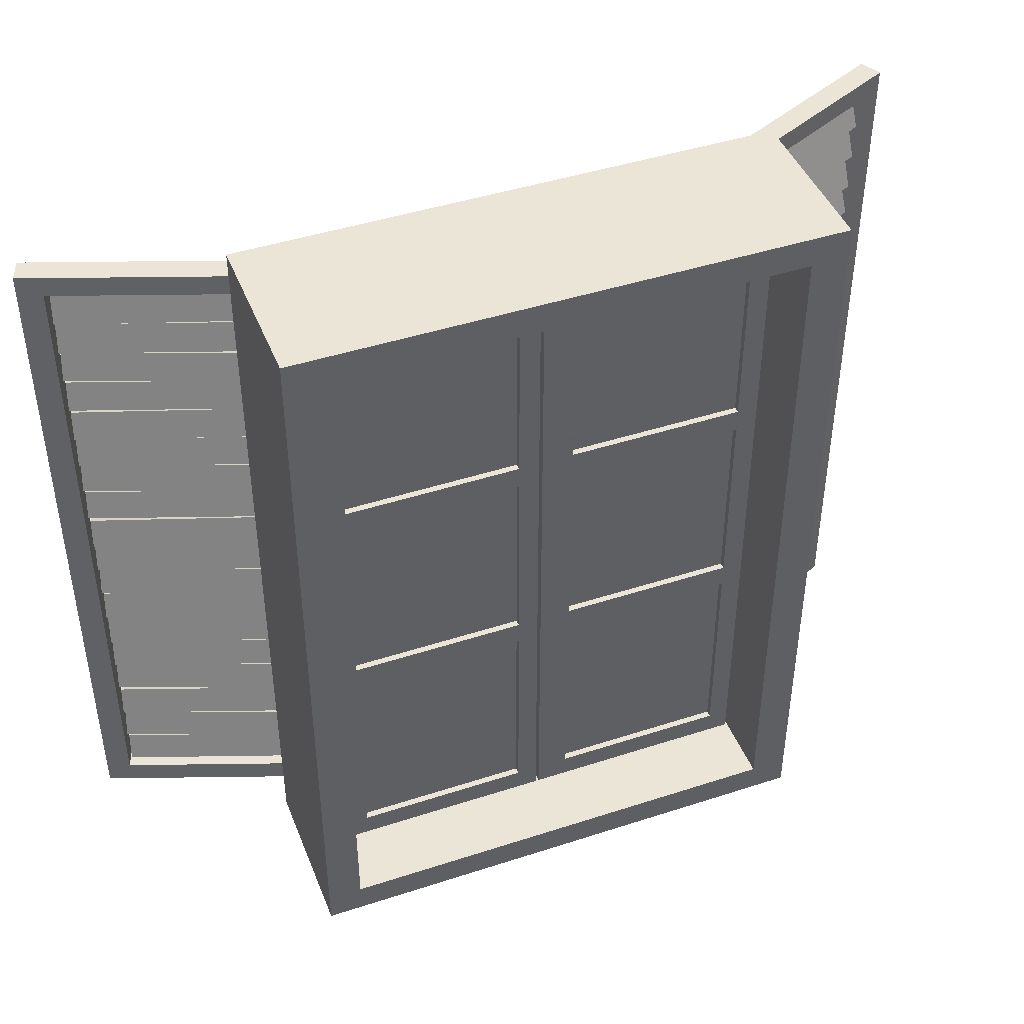
<metadata>
{"format":"obj","ext":"obj","renderer":"f3d","projection":"perspective","resolution":1024,"background":"white","views":[{"elev":44.2,"azim":-110.9,"up":"+Y"}]}
</metadata>
<code>
v  -0.0485 1.122 0.2517
v  -0.0485 1.122 1.211
v  0.2943 1.122 1.211
v  0.2943 1.122 0.2517
v  -0.0485 2.596 1.211
v  0.2943 2.596 1.211
v  -0.0485 2.596 0.2517
v  0.2943 2.596 0.2517
v  -0.0485 2.659 0.1801
v  -0.0485 2.659 1.287
v  0.2943 2.659 1.287
v  0.2943 2.659 0.1801
v  -0.0485 1.058 1.287
v  0.2943 1.058 1.287
v  -0.0485 1.058 0.1801
v  0.2943 1.058 0.1801
o Rectangle02
g Rectangle02
f 1 2 3
f 1 3 4
f 2 5 6
f 2 6 3
f 5 7 8
f 5 8 6
f 7 1 4
f 7 4 8
f 9 10 11
f 9 11 12
f 10 13 14
f 10 14 11
f 13 15 16
f 13 16 14
f 15 9 12
f 15 12 16
f 7 9 1
f 15 1 9
f 7 10 9
f 5 10 7
f 13 1 15
f 13 2 1
f 10 2 13
f 10 5 2
f 8 4 12
f 16 12 4
f 8 12 11
f 6 8 11
f 14 16 4
f 14 4 3
f 11 14 3
f 11 3 6
v  0.5148 1.17 1.571
v  0.3606 1.17 1.24
v  0.3173 1.17 1.26
v  0.4715 1.17 1.591
v  0.3606 2.547 1.24
v  0.3173 2.547 1.26
v  0.5148 2.547 1.571
v  0.4715 2.547 1.591
v  0.5358 2.59 1.616
v  0.3391 2.59 1.194
v  0.2958 2.59 1.214
v  0.4925 2.59 1.636
v  0.3391 1.124 1.194
v  0.2958 1.124 1.214
v  0.5358 1.124 1.616
v  0.4925 1.124 1.636
v  0.3286 2.469 1.262
v  0.3426 2.528 1.254
v  0.3542 2.525 1.249
v  0.3402 2.466 1.257
v  0.4789 2.476 1.587
v  0.4905 2.472 1.582
v  0.5045 2.531 1.574
v  0.4929 2.535 1.579
v  0.3284 2.398 1.262
v  0.3427 2.457 1.254
v  0.3543 2.454 1.249
v  0.34 2.395 1.257
v  0.4787 2.4 1.587
v  0.4904 2.397 1.582
v  0.5047 2.456 1.574
v  0.4931 2.459 1.579
v  0.3281 2.329 1.261
v  0.343 2.388 1.255
v  0.3546 2.384 1.25
v  0.3397 2.325 1.256
v  0.4785 2.322 1.586
v  0.49 2.319 1.581
v  0.5049 2.378 1.575
v  0.4933 2.381 1.58
v  0.3284 2.251 1.262
v  0.3427 2.31 1.254
v  0.3543 2.307 1.249
v  0.34 2.248 1.257
v  0.4787 2.253 1.587
v  0.4904 2.25 1.582
v  0.5047 2.309 1.574
v  0.4931 2.312 1.579
v  0.3286 2.172 1.262
v  0.3426 2.232 1.254
v  0.3542 2.228 1.249
v  0.3402 2.169 1.257
v  0.4789 2.179 1.587
v  0.4905 2.176 1.582
v  0.5045 2.235 1.574
v  0.4929 2.238 1.579
v  0.3284 2.102 1.262
v  0.3427 2.161 1.254
v  0.3543 2.157 1.249
v  0.34 2.098 1.257
v  0.4787 2.104 1.587
v  0.4904 2.1 1.582
v  0.5047 2.159 1.574
v  0.4931 2.163 1.579
v  0.3281 2.032 1.261
v  0.343 2.091 1.255
v  0.3546 2.087 1.25
v  0.3397 2.028 1.256
v  0.4785 2.026 1.586
v  0.49 2.022 1.581
v  0.5049 2.082 1.575
v  0.4933 2.085 1.58
v  0.3284 1.954 1.262
v  0.3427 2.014 1.254
v  0.3543 2.01 1.249
v  0.34 1.951 1.257
v  0.4787 1.957 1.587
v  0.4904 1.953 1.582
v  0.5047 2.012 1.574
v  0.4931 2.016 1.579
v  0.3286 1.872 1.262
v  0.3426 1.931 1.254
v  0.3542 1.928 1.249
v  0.3402 1.869 1.257
v  0.4789 1.879 1.587
v  0.4905 1.876 1.582
v  0.5045 1.935 1.574
v  0.4929 1.938 1.579
v  0.3284 1.802 1.262
v  0.3427 1.861 1.254
v  0.3543 1.857 1.249
v  0.34 1.798 1.257
v  0.4787 1.804 1.587
v  0.4904 1.8 1.582
v  0.5047 1.859 1.574
v  0.4931 1.863 1.579
v  0.3281 1.732 1.261
v  0.343 1.791 1.255
v  0.3546 1.788 1.25
v  0.3397 1.728 1.256
v  0.4785 1.726 1.586
v  0.49 1.722 1.581
v  0.5049 1.782 1.575
v  0.4933 1.785 1.58
v  0.3284 1.655 1.262
v  0.3427 1.714 1.254
v  0.3543 1.71 1.249
v  0.34 1.651 1.257
v  0.4787 1.657 1.587
v  0.4904 1.653 1.582
v  0.5047 1.712 1.574
v  0.4931 1.716 1.579
v  0.3286 1.577 1.262
v  0.3426 1.636 1.254
v  0.3542 1.633 1.249
v  0.3402 1.574 1.257
v  0.4789 1.584 1.587
v  0.4905 1.58 1.582
v  0.5045 1.639 1.574
v  0.4929 1.643 1.579
v  0.3284 1.503 1.262
v  0.3427 1.562 1.254
v  0.3543 1.559 1.249
v  0.34 1.5 1.257
v  0.4787 1.505 1.587
v  0.4904 1.502 1.582
v  0.5047 1.561 1.574
v  0.4931 1.564 1.579
v  0.3281 1.429 1.261
v  0.343 1.489 1.255
v  0.3546 1.485 1.25
v  0.3397 1.426 1.256
v  0.4785 1.423 1.586
v  0.49 1.42 1.581
v  0.5049 1.479 1.575
v  0.4933 1.482 1.58
v  0.3284 1.345 1.262
v  0.3427 1.404 1.254
v  0.3543 1.4 1.249
v  0.34 1.341 1.257
v  0.4787 1.347 1.587
v  0.4904 1.343 1.582
v  0.5047 1.402 1.574
v  0.4931 1.406 1.579
v  0.3281 1.269 1.261
v  0.343 1.328 1.255
v  0.3546 1.325 1.25
v  0.3397 1.266 1.256
v  0.4785 1.263 1.586
v  0.49 1.26 1.581
v  0.5049 1.319 1.575
v  0.4933 1.322 1.58
v  0.3284 1.187 1.262
v  0.3427 1.246 1.254
v  0.3543 1.242 1.249
v  0.34 1.183 1.257
v  0.4787 1.189 1.587
v  0.4904 1.185 1.582
v  0.5047 1.245 1.574
v  0.4931 1.248 1.579
o Rectangle03
g Rectangle03
f 17 18 19
f 17 19 20
f 18 21 22
f 18 22 19
f 21 23 24
f 21 24 22
f 23 17 20
f 23 20 24
f 25 26 27
f 25 27 28
f 26 29 30
f 26 30 27
f 29 31 32
f 29 32 30
f 31 25 28
f 31 28 32
f 31 17 25
f 23 25 17
f 23 26 25
f 21 26 23
f 29 17 31
f 29 18 17
f 26 18 29
f 26 21 18
f 32 28 20
f 24 20 28
f 24 28 27
f 22 24 27
f 30 32 20
f 30 20 19
f 27 30 19
f 27 19 22
f 33 34 35
f 35 36 33
f 37 38 39
f 39 40 37
f 33 36 38
f 38 37 33
f 36 35 39
f 39 38 36
f 35 34 40
f 40 39 35
f 34 33 37
f 37 40 34
f 41 42 43
f 43 44 41
f 45 46 47
f 47 48 45
f 41 44 46
f 46 45 41
f 44 43 47
f 47 46 44
f 43 42 48
f 48 47 43
f 42 41 45
f 45 48 42
f 49 50 51
f 51 52 49
f 53 54 55
f 55 56 53
f 49 52 54
f 54 53 49
f 52 51 55
f 55 54 52
f 51 50 56
f 56 55 51
f 50 49 53
f 53 56 50
f 57 58 59
f 59 60 57
f 61 62 63
f 63 64 61
f 57 60 62
f 62 61 57
f 60 59 63
f 63 62 60
f 59 58 64
f 64 63 59
f 58 57 61
f 61 64 58
f 65 66 67
f 67 68 65
f 69 70 71
f 71 72 69
f 65 68 70
f 70 69 65
f 68 67 71
f 71 70 68
f 67 66 72
f 72 71 67
f 66 65 69
f 69 72 66
f 73 74 75
f 75 76 73
f 77 78 79
f 79 80 77
f 73 76 78
f 78 77 73
f 76 75 79
f 79 78 76
f 75 74 80
f 80 79 75
f 74 73 77
f 77 80 74
f 81 82 83
f 83 84 81
f 85 86 87
f 87 88 85
f 81 84 86
f 86 85 81
f 84 83 87
f 87 86 84
f 83 82 88
f 88 87 83
f 82 81 85
f 85 88 82
f 89 90 91
f 91 92 89
f 93 94 95
f 95 96 93
f 89 92 94
f 94 93 89
f 92 91 95
f 95 94 92
f 91 90 96
f 96 95 91
f 90 89 93
f 93 96 90
f 97 98 99
f 99 100 97
f 101 102 103
f 103 104 101
f 97 100 102
f 102 101 97
f 100 99 103
f 103 102 100
f 99 98 104
f 104 103 99
f 98 97 101
f 101 104 98
f 105 106 107
f 107 108 105
f 109 110 111
f 111 112 109
f 105 108 110
f 110 109 105
f 108 107 111
f 111 110 108
f 107 106 112
f 112 111 107
f 106 105 109
f 109 112 106
f 113 114 115
f 115 116 113
f 117 118 119
f 119 120 117
f 113 116 118
f 118 117 113
f 116 115 119
f 119 118 116
f 115 114 120
f 120 119 115
f 114 113 117
f 117 120 114
f 121 122 123
f 123 124 121
f 125 126 127
f 127 128 125
f 121 124 126
f 126 125 121
f 124 123 127
f 127 126 124
f 123 122 128
f 128 127 123
f 122 121 125
f 125 128 122
f 129 130 131
f 131 132 129
f 133 134 135
f 135 136 133
f 129 132 134
f 134 133 129
f 132 131 135
f 135 134 132
f 131 130 136
f 136 135 131
f 130 129 133
f 133 136 130
f 137 138 139
f 139 140 137
f 141 142 143
f 143 144 141
f 137 140 142
f 142 141 137
f 140 139 143
f 143 142 140
f 139 138 144
f 144 143 139
f 138 137 141
f 141 144 138
f 145 146 147
f 147 148 145
f 149 150 151
f 151 152 149
f 145 148 150
f 150 149 145
f 148 147 151
f 151 150 148
f 147 146 152
f 152 151 147
f 146 145 149
f 149 152 146
f 153 154 155
f 155 156 153
f 157 158 159
f 159 160 157
f 153 156 158
f 158 157 153
f 156 155 159
f 159 158 156
f 155 154 160
f 160 159 155
f 154 153 157
f 157 160 154
f 161 162 163
f 163 164 161
f 165 166 167
f 167 168 165
f 161 164 166
f 166 165 161
f 164 163 167
f 167 166 164
f 163 162 168
f 168 167 163
f 162 161 165
f 165 168 162
f 169 170 171
f 171 172 169
f 173 174 175
f 175 176 173
f 169 172 174
f 174 173 169
f 172 171 175
f 175 174 172
f 171 170 176
f 176 175 171
f 170 169 173
f 173 176 170
v  0.2949 1.278 1.208
v  0.2892 1.278 1.198
v  0.3006 1.278 1.198
v  0.2835 1.278 1.208
v  0.2892 1.278 1.218
v  0.3006 1.278 1.218
v  0.3063 1.278 1.208
v  0.2892 1.448 1.198
v  0.3006 1.448 1.198
v  0.2835 1.448 1.208
v  0.2892 1.448 1.218
v  0.3006 1.448 1.218
v  0.3063 1.448 1.208
v  0.2949 1.448 1.208
o Cylinder01
g Cylinder01
f 177 178 179
f 177 180 178
f 177 181 180
f 177 182 181
f 177 183 182
f 177 179 183
f 179 184 185
f 179 178 184
f 178 186 184
f 178 180 186
f 180 187 186
f 180 181 187
f 181 188 187
f 181 182 188
f 182 189 188
f 182 183 189
f 183 185 189
f 183 179 185
f 190 185 184
f 190 184 186
f 190 186 187
f 190 187 188
f 190 188 189
f 190 189 185
v  0.2949 2.26 1.208
v  0.2892 2.26 1.198
v  0.3006 2.26 1.198
v  0.2835 2.26 1.208
v  0.2892 2.26 1.218
v  0.3006 2.26 1.218
v  0.3063 2.26 1.208
v  0.2892 2.43 1.198
v  0.3006 2.43 1.198
v  0.2835 2.43 1.208
v  0.2892 2.43 1.218
v  0.3006 2.43 1.218
v  0.3063 2.43 1.208
v  0.2949 2.43 1.208
o Cylinder02
g Cylinder02
f 191 192 193
f 191 194 192
f 191 195 194
f 191 196 195
f 191 197 196
f 191 193 197
f 193 198 199
f 193 192 198
f 192 200 198
f 192 194 200
f 194 201 200
f 194 195 201
f 195 202 201
f 195 196 202
f 196 203 202
f 196 197 203
f 197 199 203
f 197 193 199
f 204 199 198
f 204 198 200
f 204 200 201
f 204 201 202
f 204 202 203
f 204 203 199
v  0.3583 1.17 0.2155
v  0.4831 1.17 -0.1273
v  0.4382 1.17 -0.1437
v  0.3134 1.17 0.1991
v  0.4831 2.547 -0.1273
v  0.4382 2.547 -0.1437
v  0.3583 2.547 0.2155
v  0.3134 2.547 0.1991
v  0.3413 2.59 0.2623
v  0.5005 2.59 -0.1752
v  0.4556 2.59 -0.1916
v  0.2964 2.59 0.246
v  0.5005 1.124 -0.1752
v  0.4556 1.124 -0.1916
v  0.3413 1.124 0.2623
v  0.2964 1.124 0.246
v  0.4449 2.469 -0.1344
v  0.4607 2.528 -0.1304
v  0.4726 2.525 -0.1259
v  0.4568 2.466 -0.1299
v  0.3214 2.476 0.2016
v  0.3333 2.472 0.2062
v  0.3491 2.531 0.2102
v  0.3372 2.535 0.2057
v  0.445 2.398 -0.1348
v  0.4606 2.457 -0.1301
v  0.4725 2.454 -0.1256
v  0.457 2.395 -0.1303
v  0.3215 2.4 0.2013
v  0.3335 2.397 0.2058
v  0.349 2.456 0.2105
v  0.337 2.459 0.2061
v  0.4452 2.329 -0.1354
v  0.4603 2.388 -0.1294
v  0.4723 2.384 -0.125
v  0.4572 2.325 -0.1309
v  0.3217 2.322 0.2007
v  0.3337 2.319 0.2051
v  0.3488 2.378 0.2111
v  0.3368 2.381 0.2067
v  0.445 2.251 -0.1348
v  0.4606 2.31 -0.1301
v  0.4725 2.307 -0.1256
v  0.457 2.248 -0.1303
v  0.3215 2.253 0.2013
v  0.3335 2.25 0.2058
v  0.349 2.309 0.2105
v  0.337 2.312 0.2061
v  0.4449 2.172 -0.1344
v  0.4607 2.232 -0.1304
v  0.4726 2.228 -0.1259
v  0.4568 2.169 -0.1299
v  0.3214 2.179 0.2016
v  0.3333 2.176 0.2062
v  0.3491 2.235 0.2102
v  0.3372 2.238 0.2057
v  0.445 2.102 -0.1348
v  0.4606 2.161 -0.1301
v  0.4725 2.157 -0.1256
v  0.457 2.098 -0.1303
v  0.3215 2.104 0.2013
v  0.3335 2.1 0.2058
v  0.349 2.159 0.2105
v  0.337 2.163 0.2061
v  0.4452 2.032 -0.1354
v  0.4603 2.091 -0.1294
v  0.4723 2.087 -0.125
v  0.4572 2.028 -0.1309
v  0.3217 2.026 0.2007
v  0.3337 2.022 0.2051
v  0.3488 2.082 0.2111
v  0.3368 2.085 0.2067
v  0.445 1.954 -0.1348
v  0.4606 2.014 -0.1301
v  0.4725 2.01 -0.1256
v  0.457 1.951 -0.1303
v  0.3215 1.957 0.2013
v  0.3335 1.953 0.2058
v  0.349 2.012 0.2105
v  0.337 2.016 0.2061
v  0.4449 1.872 -0.1344
v  0.4607 1.931 -0.1304
v  0.4726 1.928 -0.1259
v  0.4568 1.869 -0.1299
v  0.3214 1.879 0.2016
v  0.3333 1.876 0.2062
v  0.3491 1.935 0.2102
v  0.3372 1.938 0.2057
v  0.445 1.802 -0.1348
v  0.4606 1.861 -0.1301
v  0.4725 1.857 -0.1256
v  0.457 1.798 -0.1303
v  0.3215 1.804 0.2013
v  0.3335 1.8 0.2058
v  0.349 1.859 0.2105
v  0.337 1.863 0.2061
v  0.4452 1.732 -0.1354
v  0.4603 1.791 -0.1294
v  0.4723 1.788 -0.125
v  0.4572 1.728 -0.1309
v  0.3217 1.726 0.2007
v  0.3337 1.722 0.2051
v  0.3488 1.782 0.2111
v  0.3368 1.785 0.2067
v  0.445 1.655 -0.1348
v  0.4606 1.714 -0.1301
v  0.4725 1.71 -0.1256
v  0.457 1.651 -0.1303
v  0.3215 1.657 0.2013
v  0.3335 1.653 0.2058
v  0.349 1.712 0.2105
v  0.337 1.716 0.2061
v  0.4449 1.577 -0.1344
v  0.4607 1.636 -0.1304
v  0.4726 1.633 -0.1259
v  0.4568 1.574 -0.1299
v  0.3214 1.584 0.2016
v  0.3333 1.58 0.2062
v  0.3491 1.639 0.2102
v  0.3372 1.643 0.2057
v  0.445 1.503 -0.1348
v  0.4606 1.562 -0.1301
v  0.4725 1.559 -0.1256
v  0.457 1.5 -0.1303
v  0.3215 1.505 0.2013
v  0.3335 1.502 0.2058
v  0.349 1.561 0.2105
v  0.337 1.564 0.2061
v  0.4452 1.429 -0.1354
v  0.4603 1.489 -0.1294
v  0.4723 1.485 -0.125
v  0.4572 1.426 -0.1309
v  0.3217 1.423 0.2007
v  0.3337 1.42 0.2051
v  0.3488 1.479 0.2111
v  0.3368 1.482 0.2067
v  0.445 1.345 -0.1348
v  0.4606 1.404 -0.1301
v  0.4725 1.4 -0.1256
v  0.457 1.341 -0.1303
v  0.3215 1.347 0.2013
v  0.3335 1.343 0.2058
v  0.349 1.402 0.2105
v  0.337 1.406 0.2061
v  0.4452 1.269 -0.1354
v  0.4603 1.328 -0.1294
v  0.4723 1.325 -0.125
v  0.4572 1.266 -0.1309
v  0.3217 1.263 0.2007
v  0.3337 1.26 0.2051
v  0.3488 1.319 0.2111
v  0.3368 1.322 0.2067
v  0.445 1.187 -0.1348
v  0.4606 1.246 -0.1301
v  0.4725 1.242 -0.1256
v  0.457 1.183 -0.1303
v  0.3215 1.189 0.2013
v  0.3335 1.185 0.2058
v  0.349 1.245 0.2105
v  0.337 1.248 0.2061
o Rectangle04
g Rectangle04
f 205 206 207
f 205 207 208
f 206 209 210
f 206 210 207
f 209 211 212
f 209 212 210
f 211 205 208
f 211 208 212
f 213 214 215
f 213 215 216
f 214 217 218
f 214 218 215
f 217 219 220
f 217 220 218
f 219 213 216
f 219 216 220
f 219 205 213
f 211 213 205
f 211 214 213
f 209 214 211
f 217 205 219
f 217 206 205
f 214 206 217
f 214 209 206
f 220 216 208
f 212 208 216
f 212 216 215
f 210 212 215
f 218 220 208
f 218 208 207
f 215 218 207
f 215 207 210
f 221 222 223
f 223 224 221
f 225 226 227
f 227 228 225
f 221 224 226
f 226 225 221
f 224 223 227
f 227 226 224
f 223 222 228
f 228 227 223
f 222 221 225
f 225 228 222
f 229 230 231
f 231 232 229
f 233 234 235
f 235 236 233
f 229 232 234
f 234 233 229
f 232 231 235
f 235 234 232
f 231 230 236
f 236 235 231
f 230 229 233
f 233 236 230
f 237 238 239
f 239 240 237
f 241 242 243
f 243 244 241
f 237 240 242
f 242 241 237
f 240 239 243
f 243 242 240
f 239 238 244
f 244 243 239
f 238 237 241
f 241 244 238
f 245 246 247
f 247 248 245
f 249 250 251
f 251 252 249
f 245 248 250
f 250 249 245
f 248 247 251
f 251 250 248
f 247 246 252
f 252 251 247
f 246 245 249
f 249 252 246
f 253 254 255
f 255 256 253
f 257 258 259
f 259 260 257
f 253 256 258
f 258 257 253
f 256 255 259
f 259 258 256
f 255 254 260
f 260 259 255
f 254 253 257
f 257 260 254
f 261 262 263
f 263 264 261
f 265 266 267
f 267 268 265
f 261 264 266
f 266 265 261
f 264 263 267
f 267 266 264
f 263 262 268
f 268 267 263
f 262 261 265
f 265 268 262
f 269 270 271
f 271 272 269
f 273 274 275
f 275 276 273
f 269 272 274
f 274 273 269
f 272 271 275
f 275 274 272
f 271 270 276
f 276 275 271
f 270 269 273
f 273 276 270
f 277 278 279
f 279 280 277
f 281 282 283
f 283 284 281
f 277 280 282
f 282 281 277
f 280 279 283
f 283 282 280
f 279 278 284
f 284 283 279
f 278 277 281
f 281 284 278
f 285 286 287
f 287 288 285
f 289 290 291
f 291 292 289
f 285 288 290
f 290 289 285
f 288 287 291
f 291 290 288
f 287 286 292
f 292 291 287
f 286 285 289
f 289 292 286
f 293 294 295
f 295 296 293
f 297 298 299
f 299 300 297
f 293 296 298
f 298 297 293
f 296 295 299
f 299 298 296
f 295 294 300
f 300 299 295
f 294 293 297
f 297 300 294
f 301 302 303
f 303 304 301
f 305 306 307
f 307 308 305
f 301 304 306
f 306 305 301
f 304 303 307
f 307 306 304
f 303 302 308
f 308 307 303
f 302 301 305
f 305 308 302
f 309 310 311
f 311 312 309
f 313 314 315
f 315 316 313
f 309 312 314
f 314 313 309
f 312 311 315
f 315 314 312
f 311 310 316
f 316 315 311
f 310 309 313
f 313 316 310
f 317 318 319
f 319 320 317
f 321 322 323
f 323 324 321
f 317 320 322
f 322 321 317
f 320 319 323
f 323 322 320
f 319 318 324
f 324 323 319
f 318 317 321
f 321 324 318
f 325 326 327
f 327 328 325
f 329 330 331
f 331 332 329
f 325 328 330
f 330 329 325
f 328 327 331
f 331 330 328
f 327 326 332
f 332 331 327
f 326 325 329
f 329 332 326
f 333 334 335
f 335 336 333
f 337 338 339
f 339 340 337
f 333 336 338
f 338 337 333
f 336 335 339
f 339 338 336
f 335 334 340
f 340 339 335
f 334 333 337
f 337 340 334
f 341 342 343
f 343 344 341
f 345 346 347
f 347 348 345
f 341 344 346
f 346 345 341
f 344 343 347
f 347 346 344
f 343 342 348
f 348 347 343
f 342 341 345
f 345 348 342
f 349 350 351
f 351 352 349
f 353 354 355
f 355 356 353
f 349 352 354
f 354 353 349
f 352 351 355
f 355 354 352
f 351 350 356
f 356 355 351
f 350 349 353
f 353 356 350
f 357 358 359
f 359 360 357
f 361 362 363
f 363 364 361
f 357 360 362
f 362 361 357
f 360 359 363
f 363 362 360
f 359 358 364
f 364 363 359
f 358 357 361
f 361 364 358
v  0.2949 1.278 0.2544
v  0.2892 1.278 0.2445
v  0.3006 1.278 0.2445
v  0.2835 1.278 0.2544
v  0.2892 1.278 0.2643
v  0.3006 1.278 0.2643
v  0.3063 1.278 0.2544
v  0.2892 1.448 0.2445
v  0.3006 1.448 0.2445
v  0.2835 1.448 0.2544
v  0.2892 1.448 0.2643
v  0.3006 1.448 0.2643
v  0.3063 1.448 0.2544
v  0.2949 1.448 0.2544
o Cylinder03
g Cylinder03
f 365 366 367
f 365 368 366
f 365 369 368
f 365 370 369
f 365 371 370
f 365 367 371
f 367 372 373
f 367 366 372
f 366 374 372
f 366 368 374
f 368 375 374
f 368 369 375
f 369 376 375
f 369 370 376
f 370 377 376
f 370 371 377
f 371 373 377
f 371 367 373
f 378 373 372
f 378 372 374
f 378 374 375
f 378 375 376
f 378 376 377
f 378 377 373
v  0.2949 2.26 0.2544
v  0.2892 2.26 0.2445
v  0.3006 2.26 0.2445
v  0.2835 2.26 0.2544
v  0.2892 2.26 0.2643
v  0.3006 2.26 0.2643
v  0.3063 2.26 0.2544
v  0.2892 2.43 0.2445
v  0.3006 2.43 0.2445
v  0.2835 2.43 0.2544
v  0.2892 2.43 0.2643
v  0.3006 2.43 0.2643
v  0.3063 2.43 0.2544
v  0.2949 2.43 0.2544
o Cylinder04
g Cylinder04
f 379 380 381
f 379 382 380
f 379 383 382
f 379 384 383
f 379 385 384
f 379 381 385
f 381 386 387
f 381 380 386
f 380 388 386
f 380 382 388
f 382 389 388
f 382 383 389
f 383 390 389
f 383 384 390
f 384 391 390
f 384 385 391
f 385 387 391
f 385 381 387
f 392 387 386
f 392 386 388
f 392 388 389
f 392 389 390
f 392 390 391
f 392 391 387
v  0.1236 1.136 0.7689
v  0.1236 1.136 1.189
v  0.1127 1.136 1.189
v  0.1127 1.136 0.7689
v  0.1236 2.569 0.7689
v  0.1127 2.569 0.7689
v  0.1127 2.569 1.189
v  0.1236 2.569 1.189
o Box01
g Box01
f 393 394 395
f 395 396 393
f 397 398 399
f 399 400 397
f 393 396 398
f 398 397 393
f 396 395 399
f 399 398 396
f 395 394 400
f 400 399 395
f 394 393 397
f 397 400 394
v  0.1468 1.17 1.163
v  0.1468 1.17 0.7987
v  0.099 1.17 0.7987
v  0.099 1.17 1.163
v  0.1468 2.547 1.163
v  0.099 2.547 1.163
v  0.1468 2.547 0.7987
v  0.099 2.547 0.7987
v  0.1468 2.595 1.206
v  0.1468 2.595 0.7328
v  0.099 2.595 0.7328
v  0.099 2.595 1.206
v  0.1468 1.122 1.206
v  0.099 1.122 1.206
v  0.1468 1.122 0.7328
v  0.099 1.122 0.7328
v  0.0995 2.123 1.199
v  0.0995 2.074 1.199
v  0.1404 2.074 1.199
v  0.1404 2.123 1.199
v  0.0995 2.123 0.7587
v  0.1404 2.123 0.7587
v  0.1404 2.074 0.7587
v  0.0995 2.074 0.7587
v  0.0995 1.666 1.199
v  0.0995 1.616 1.199
v  0.1404 1.616 1.199
v  0.1404 1.666 1.199
v  0.0995 1.666 0.7587
v  0.1404 1.666 0.7587
v  0.1404 1.616 0.7587
v  0.0995 1.616 0.7587
o Rectangle01
g Rectangle01
f 401 402 403
f 403 404 401
f 405 401 404
f 404 406 405
f 407 405 406
f 406 408 407
f 402 407 408
f 408 403 402
f 409 410 411
f 411 412 409
f 413 409 412
f 412 414 413
f 415 413 414
f 414 416 415
f 410 415 416
f 416 411 410
f 414 412 404
f 414 404 403
f 416 414 403
f 406 404 412
f 408 406 412
f 408 412 411
f 403 408 411
f 416 403 411
f 409 401 405
f 409 405 407
f 410 409 407
f 410 407 402
f 415 410 402
f 401 409 413
f 402 401 413
f 415 402 413
f 417 418 419
f 419 420 417
f 421 422 423
f 423 424 421
f 424 423 419
f 419 418 424
f 421 424 418
f 418 417 421
f 422 421 417
f 417 420 422
f 423 422 420
f 420 419 423
f 425 426 427
f 427 428 425
f 429 430 431
f 431 432 429
f 432 431 427
f 427 426 432
f 429 432 426
f 426 425 429
f 430 429 425
f 425 428 430
f 431 430 428
f 428 427 431
v  0.1236 1.136 0.2882
v  0.1236 1.136 0.7081
v  0.1127 1.136 0.7081
v  0.1127 1.136 0.2882
v  0.1236 2.569 0.2882
v  0.1127 2.569 0.2882
v  0.1127 2.569 0.7081
v  0.1236 2.569 0.7081
o Box02
g Box02
f 433 434 435
f 435 436 433
f 437 438 439
f 439 440 437
f 433 436 438
f 438 437 433
f 436 435 439
f 439 438 436
f 435 434 440
f 440 439 435
f 434 433 437
f 437 440 434
v  0.1468 1.17 0.6828
v  0.1468 1.17 0.318
v  0.099 1.17 0.318
v  0.099 1.17 0.6828
v  0.1468 2.547 0.6828
v  0.099 2.547 0.6828
v  0.1468 2.547 0.318
v  0.099 2.547 0.318
v  0.1468 2.595 0.7255
v  0.1468 2.595 0.2521
v  0.099 2.595 0.2521
v  0.099 2.595 0.7255
v  0.1468 1.122 0.7255
v  0.099 1.122 0.7255
v  0.1468 1.122 0.2521
v  0.099 1.122 0.2521
v  0.0995 2.123 0.7182
v  0.0995 2.074 0.7182
v  0.1404 2.074 0.7182
v  0.1404 2.123 0.7182
v  0.0995 2.123 0.278
v  0.1404 2.123 0.278
v  0.1404 2.074 0.278
v  0.0995 2.074 0.278
v  0.0995 1.666 0.7182
v  0.0995 1.616 0.7182
v  0.1404 1.616 0.7182
v  0.1404 1.666 0.7182
v  0.0995 1.666 0.278
v  0.1404 1.666 0.278
v  0.1404 1.616 0.278
v  0.0995 1.616 0.278
o Rectangle05
g Rectangle05
f 441 442 443
f 443 444 441
f 445 441 444
f 444 446 445
f 447 445 446
f 446 448 447
f 442 447 448
f 448 443 442
f 449 450 451
f 451 452 449
f 453 449 452
f 452 454 453
f 455 453 454
f 454 456 455
f 450 455 456
f 456 451 450
f 454 452 444
f 454 444 443
f 456 454 443
f 446 444 452
f 448 446 452
f 448 452 451
f 443 448 451
f 456 443 451
f 449 441 445
f 449 445 447
f 450 449 447
f 450 447 442
f 455 450 442
f 441 449 453
f 442 441 453
f 455 442 453
f 457 458 459
f 459 460 457
f 461 462 463
f 463 464 461
f 464 463 459
f 459 458 464
f 461 464 458
f 458 457 461
f 462 461 457
f 457 460 462
f 463 462 460
f 460 459 463
f 465 466 467
f 467 468 465
f 469 470 471
f 471 472 469
f 472 471 467
f 467 466 472
f 469 472 466
f 466 465 469
f 470 469 465
f 465 468 470
f 471 470 468
f 468 467 471

</code>
